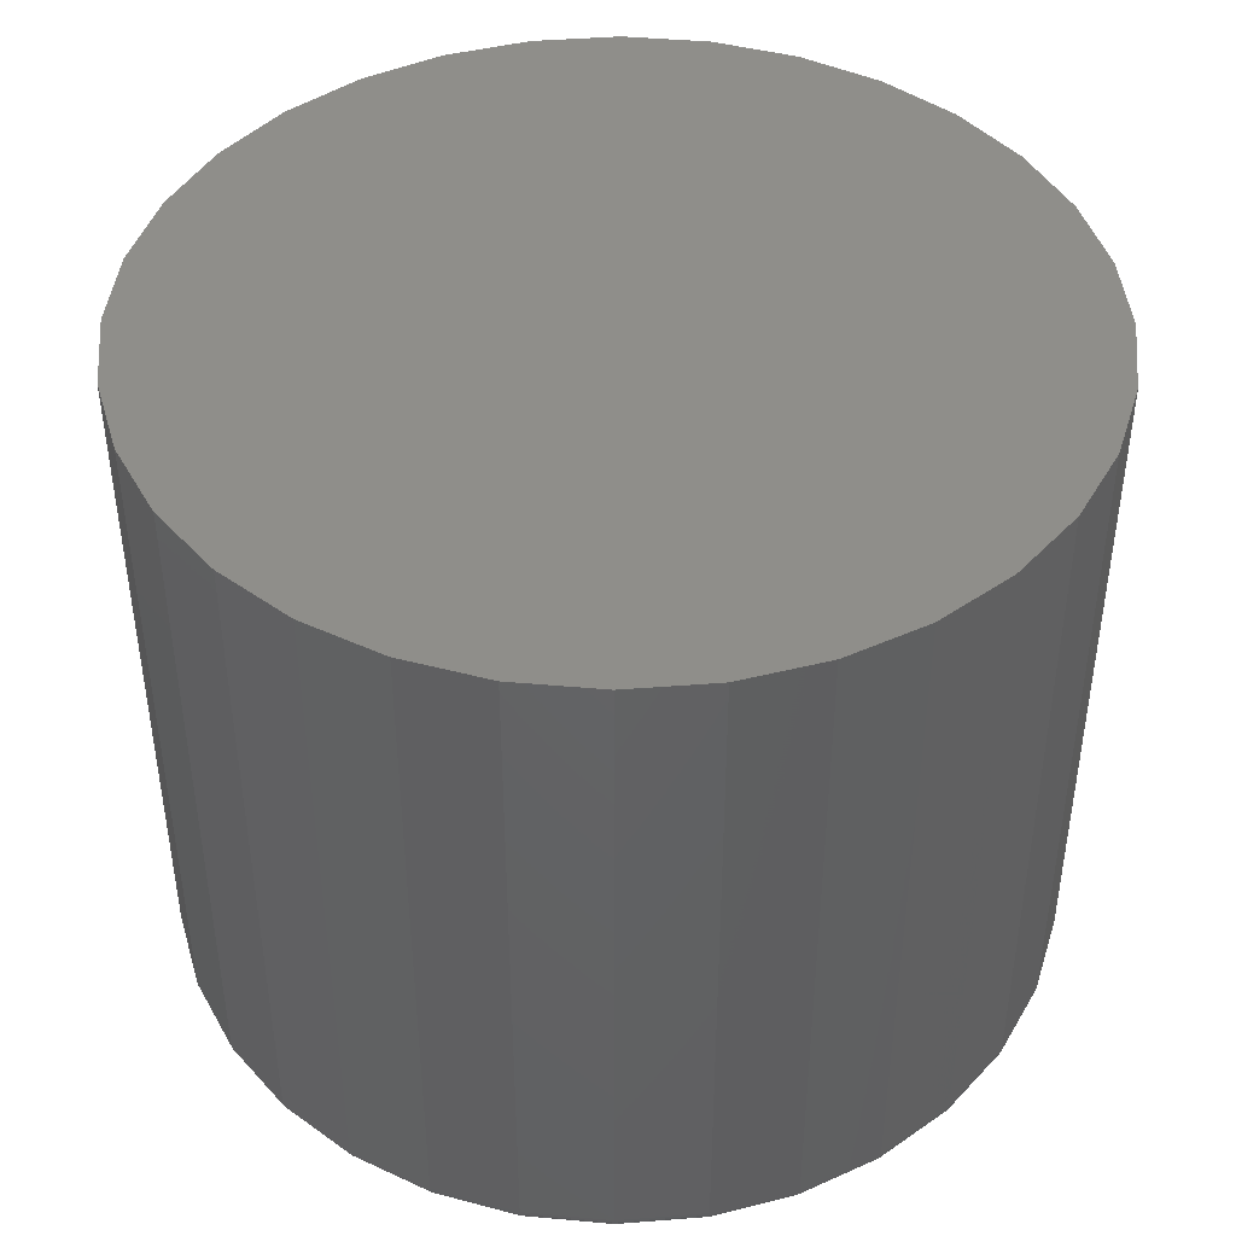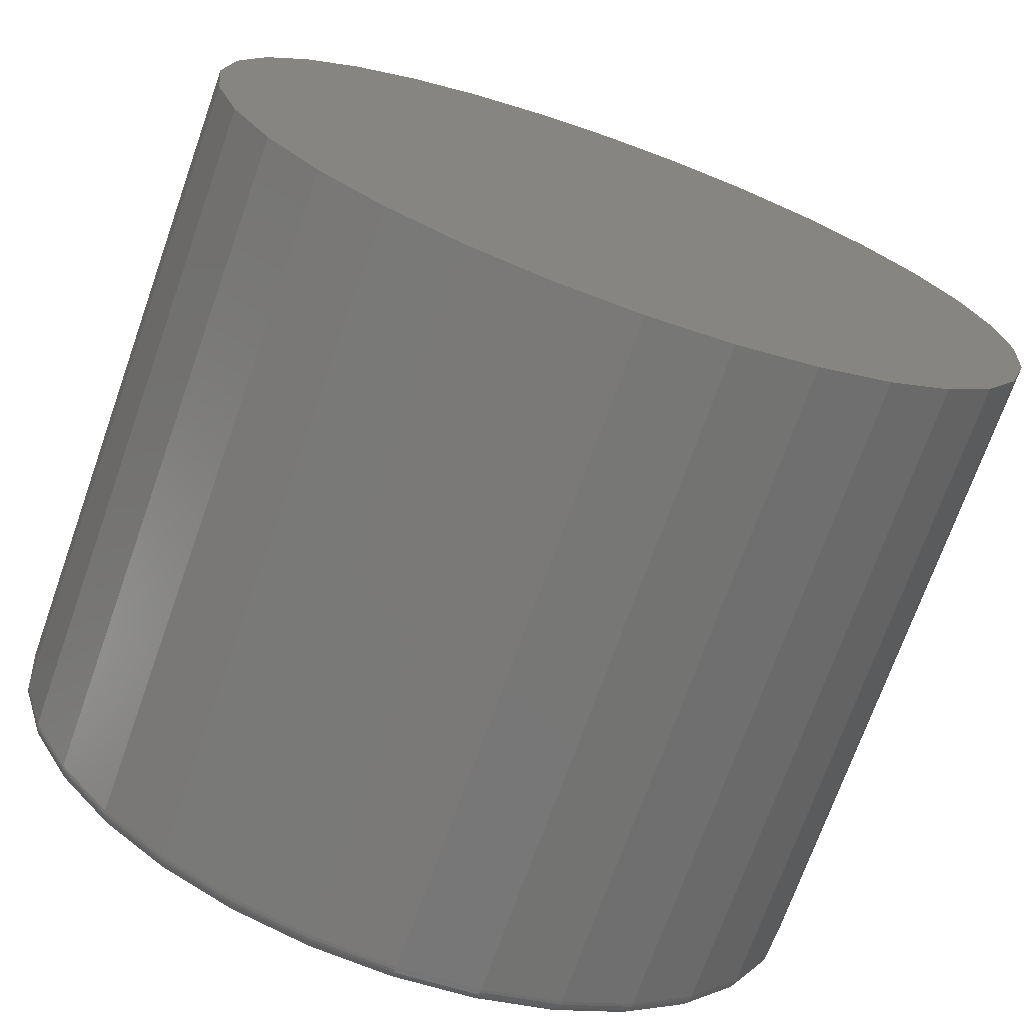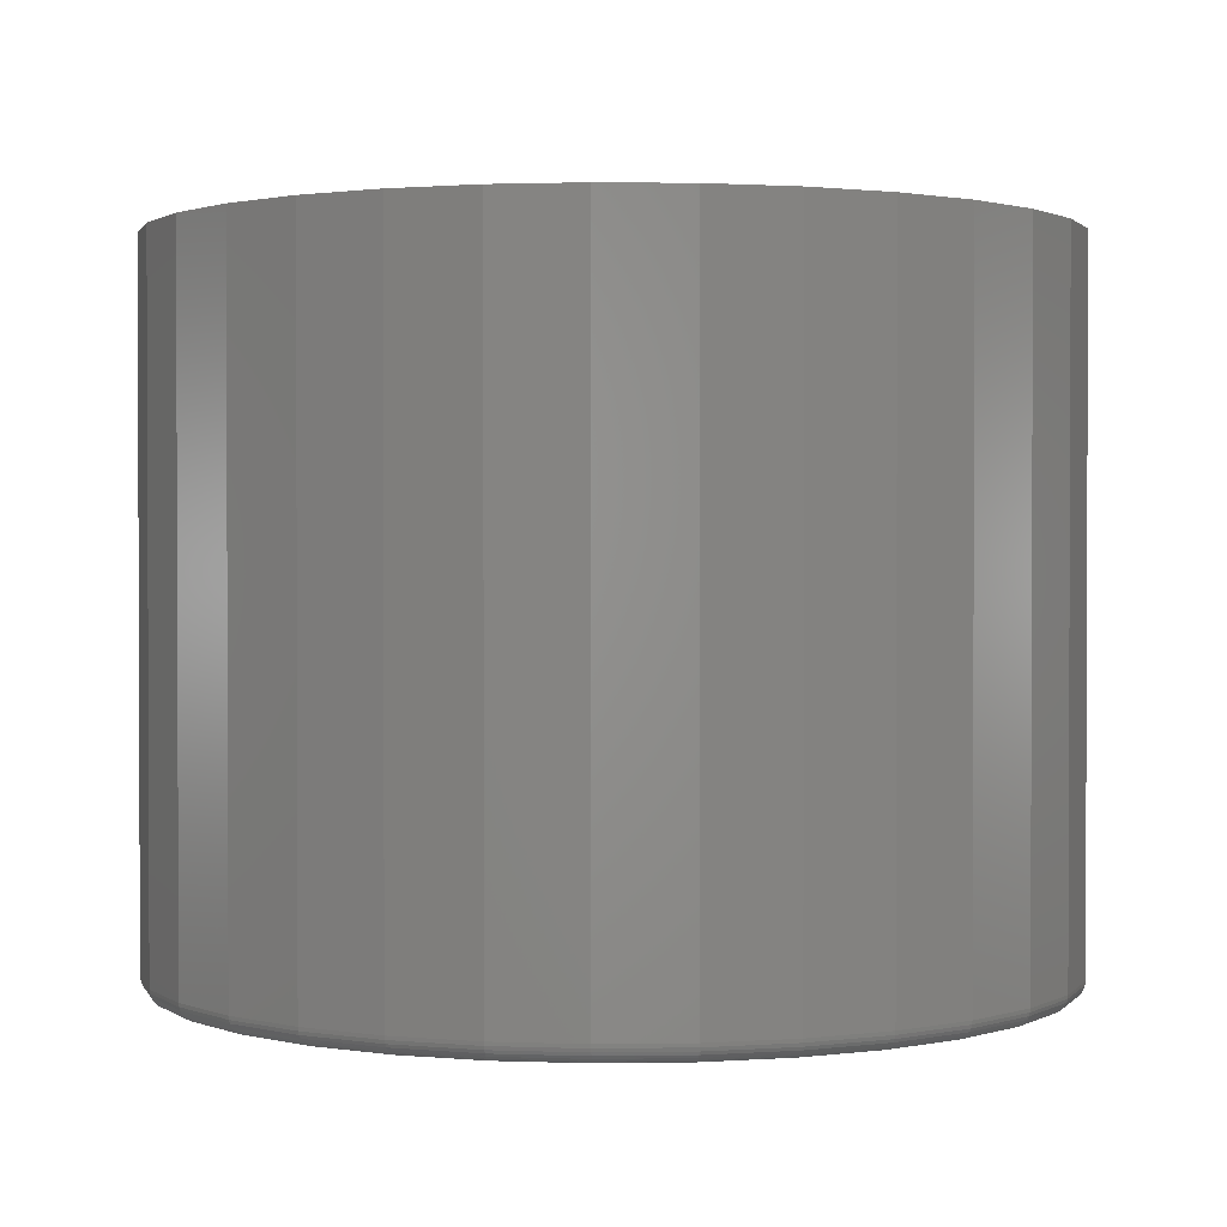
<metadata>
{"format":"stl","ext":"stl","renderer":"f3d","projection":"perspective","resolution":1024,"background":"white","views":[{"elev":43.9,"azim":-89.6,"up":"+Z"},{"elev":-71.5,"azim":-19.5,"up":"+Y"},{"elev":1.3,"azim":-132.7,"up":"+Z"}]}
</metadata>
<code>
# stl→obj: 320 verts, 636 faces
v 0.007895 0.3633 0
v 0.07878 0.3563 0
v -0.06299 0.3563 0
v 0.007895 -0.3633 0
v -0.06299 -0.3563 0
v 0.07878 -0.3563 0
v -0.1311 -0.3357 0
v 0.1469 -0.3357 0
v -0.194 -0.3021 0
v 0.2097 -0.3021 0
v -0.249 -0.2569 0
v 0.2648 -0.2569 0
v -0.2942 -0.2019 0
v 0.31 -0.2019 0
v -0.3278 -0.139 0
v 0.3436 -0.139 0
v -0.3484 -0.07088 0
v 0.3642 -0.07088 0
v -0.3554 -1.22e-16 0
v 0.3712 -9.409e-17 0
v -0.3484 0.07088 0
v 0.3642 0.07088 0
v -0.3278 0.139 0
v 0.3436 0.139 0
v -0.2942 0.2019 0
v 0.31 0.2019 0
v -0.249 0.2569 0
v 0.2648 0.2569 0
v -0.194 0.3021 0
v 0.2097 0.3021 0
v -0.1311 0.3357 0
v 0.1469 0.3357 0
v 0.3868 -4.294e-16 0.01562
v 0.3868 0 0.6016
v 0.3796 -0.07393 0.01562
v 0.3796 -0.07393 0.6016
v 0.358 -0.145 0.01562
v 0.358 -0.145 0.6016
v 0.323 -0.2105 0.01562
v 0.323 -0.2105 0.6016
v 0.2759 -0.268 0.01562
v 0.2759 -0.268 0.6016
v 0.2184 -0.3151 0.01562
v 0.2184 -0.3151 0.6016
v 0.1529 -0.3501 0.01562
v 0.1529 -0.3501 0.6016
v 0.08182 -0.3717 0.01562
v 0.08182 -0.3717 0.6016
v 0.007895 -0.3789 0.01562
v 0.007895 -0.3789 0.6016
v -0.06603 -0.3717 0.01562
v -0.06603 -0.3717 0.6016
v -0.1371 -0.3501 0.01562
v -0.1371 -0.3501 0.6016
v -0.2026 -0.3151 0.01562
v -0.2026 -0.3151 0.6016
v -0.2601 -0.268 0.01562
v -0.2601 -0.268 0.6016
v -0.3072 -0.2105 0.01562
v -0.3072 -0.2105 0.6016
v -0.3422 -0.145 0.01562
v -0.3422 -0.145 0.6016
v -0.3638 -0.07393 0.01562
v -0.3638 -0.07393 0.6016
v -0.3711 4.641e-17 0.01562
v -0.3711 4.641e-17 0.6016
v -0.3638 0.07393 0.01562
v -0.3638 0.07393 0.6016
v -0.3422 0.145 0.01562
v -0.3422 0.145 0.6016
v -0.3072 0.2105 0.01562
v -0.3072 0.2105 0.6016
v -0.2601 0.268 0.01562
v -0.2601 0.268 0.6016
v -0.2026 0.3151 0.01562
v -0.2026 0.3151 0.6016
v -0.1371 0.3501 0.01562
v -0.1371 0.3501 0.6016
v -0.06603 0.3717 0.01562
v -0.06603 0.3717 0.6016
v 0.007895 0.3789 0.01562
v 0.007895 0.3789 0.6016
v 0.08182 0.3717 0.01562
v 0.08182 0.3717 0.6016
v 0.1529 0.3501 0.01562
v 0.1529 0.3501 0.6016
v 0.2184 0.3151 0.01562
v 0.2184 0.3151 0.6016
v 0.2759 0.268 0.01562
v 0.2759 0.268 0.6016
v 0.323 0.2105 0.01562
v 0.323 0.2105 0.6016
v 0.358 0.145 0.01562
v 0.358 0.145 0.6016
v 0.3796 0.07393 0.01562
v 0.3796 0.07393 0.6016
v -0.3708 -1.388e-16 0.01258
v -0.3635 0.07387 0.01258
v -0.3699 -1.388e-16 0.009646
v -0.3626 0.0737 0.009646
v -0.3684 -1.665e-16 0.006944
v -0.3612 0.07342 0.006944
v -0.3665 -1.11e-16 0.004576
v -0.3593 0.07304 0.004576
v -0.3641 -1.11e-16 0.002633
v -0.357 0.07257 0.002633
v -0.3614 -1.11e-16 0.001189
v -0.3543 0.07205 0.001189
v -0.3585 -1.11e-16 0.0003002
v -0.3514 0.07148 0.0003002
v 0.3793 0.07387 0.01258
v 0.3865 -4.441e-16 0.01258
v 0.3784 0.0737 0.009646
v 0.3857 -4.441e-16 0.009646
v 0.377 0.07342 0.006944
v 0.3842 -4.163e-16 0.006944
v 0.3751 0.07304 0.004576
v 0.3823 -4.163e-16 0.004576
v 0.3728 0.07257 0.002633
v 0.3799 -4.441e-16 0.002633
v 0.3701 0.07205 0.001189
v 0.3772 -4.163e-16 0.001189
v 0.3672 0.07148 0.0003002
v 0.3743 -4.441e-16 0.0003002
v 0.3577 0.1449 0.01258
v 0.3569 0.1446 0.009646
v 0.3556 0.144 0.006944
v 0.3538 0.1433 0.004576
v 0.3516 0.1424 0.002633
v 0.3491 0.1413 0.001189
v 0.3464 0.1402 0.0003002
v 0.3227 0.2104 0.01258
v 0.322 0.2099 0.009646
v 0.3208 0.2091 0.006944
v 0.3192 0.208 0.004576
v 0.3172 0.2067 0.002633
v 0.315 0.2052 0.001189
v 0.3125 0.2035 0.0003002
v 0.2756 0.2677 0.01258
v 0.275 0.2671 0.009646
v 0.274 0.2661 0.006944
v 0.2726 0.2647 0.004576
v 0.2709 0.263 0.002633
v 0.269 0.2611 0.001189
v 0.267 0.2591 0.0003002
v 0.2183 0.3148 0.01258
v 0.2178 0.3141 0.009646
v 0.217 0.3129 0.006944
v 0.2159 0.3113 0.004576
v 0.2146 0.3093 0.002633
v 0.2131 0.3071 0.001189
v 0.2114 0.3046 0.0003002
v 0.1528 0.3498 0.01258
v 0.1525 0.349 0.009646
v 0.1519 0.3477 0.006944
v 0.1512 0.3459 0.004576
v 0.1503 0.3437 0.002633
v 0.1492 0.3412 0.001189
v 0.1481 0.3385 0.0003002
v 0.08177 0.3714 0.01258
v 0.08159 0.3705 0.009646
v 0.08131 0.3691 0.006944
v 0.08093 0.3672 0.004576
v 0.08047 0.3649 0.002633
v 0.07994 0.3622 0.001189
v 0.07937 0.3593 0.0003002
v 0.007895 0.3786 0.01258
v 0.007895 0.3778 0.009646
v 0.007895 0.3763 0.006944
v 0.007895 0.3744 0.004576
v 0.007895 0.372 0.002633
v 0.007895 0.3693 0.001189
v 0.007895 0.3664 0.0003002
v -0.06598 0.3714 0.01258
v -0.0658 0.3705 0.009646
v -0.06552 0.3691 0.006944
v -0.06514 0.3672 0.004576
v -0.06468 0.3649 0.002633
v -0.06415 0.3622 0.001189
v -0.06358 0.3593 0.0003002
v -0.137 0.3498 0.01258
v -0.1367 0.349 0.009646
v -0.1361 0.3477 0.006944
v -0.1354 0.3459 0.004576
v -0.1345 0.3437 0.002633
v -0.1334 0.3412 0.001189
v -0.1323 0.3385 0.0003002
v -0.2025 0.3148 0.01258
v -0.202 0.3141 0.009646
v -0.2012 0.3129 0.006944
v -0.2001 0.3113 0.004576
v -0.1988 0.3093 0.002633
v -0.1973 0.3071 0.001189
v -0.1956 0.3046 0.0003002
v -0.2598 0.2677 0.01258
v -0.2592 0.2671 0.009646
v -0.2582 0.2661 0.006944
v -0.2568 0.2647 0.004576
v -0.2552 0.263 0.002633
v -0.2532 0.2611 0.001189
v -0.2512 0.2591 0.0003002
v -0.3069 0.2104 0.01258
v -0.3062 0.2099 0.009646
v -0.305 0.2091 0.006944
v -0.3034 0.208 0.004576
v -0.3014 0.2067 0.002633
v -0.2992 0.2052 0.001189
v -0.2967 0.2035 0.0003002
v -0.3419 0.1449 0.01258
v -0.3411 0.1446 0.009646
v -0.3398 0.144 0.006944
v -0.338 0.1433 0.004576
v -0.3358 0.1424 0.002633
v -0.3333 0.1413 0.001189
v -0.3306 0.1402 0.0003002
v 0.3793 -0.07387 0.01258
v 0.3784 -0.0737 0.009646
v 0.377 -0.07342 0.006944
v 0.3751 -0.07304 0.004576
v 0.3728 -0.07257 0.002633
v 0.3701 -0.07205 0.001189
v 0.3672 -0.07148 0.0003002
v -0.3635 -0.07387 0.01258
v -0.3626 -0.0737 0.009646
v -0.3612 -0.07342 0.006944
v -0.3593 -0.07304 0.004576
v -0.357 -0.07257 0.002633
v -0.3543 -0.07205 0.001189
v -0.3514 -0.07148 0.0003002
v -0.3419 -0.1449 0.01258
v -0.3411 -0.1446 0.009646
v -0.3398 -0.144 0.006944
v -0.338 -0.1433 0.004576
v -0.3358 -0.1424 0.002633
v -0.3333 -0.1413 0.001189
v -0.3306 -0.1402 0.0003002
v -0.3069 -0.2104 0.01258
v -0.3062 -0.2099 0.009646
v -0.305 -0.2091 0.006944
v -0.3034 -0.208 0.004576
v -0.3014 -0.2067 0.002633
v -0.2992 -0.2052 0.001189
v -0.2967 -0.2035 0.0003002
v -0.2598 -0.2677 0.01258
v -0.2592 -0.2671 0.009646
v -0.2582 -0.2661 0.006944
v -0.2568 -0.2647 0.004576
v -0.2552 -0.263 0.002633
v -0.2532 -0.2611 0.001189
v -0.2512 -0.2591 0.0003002
v -0.2025 -0.3148 0.01258
v -0.202 -0.3141 0.009646
v -0.2012 -0.3129 0.006944
v -0.2001 -0.3113 0.004576
v -0.1988 -0.3093 0.002633
v -0.1973 -0.3071 0.001189
v -0.1956 -0.3046 0.0003002
v -0.137 -0.3498 0.01258
v -0.1367 -0.349 0.009646
v -0.1361 -0.3477 0.006944
v -0.1354 -0.3459 0.004576
v -0.1345 -0.3437 0.002633
v -0.1334 -0.3412 0.001189
v -0.1323 -0.3385 0.0003002
v -0.06598 -0.3714 0.01258
v -0.0658 -0.3705 0.009646
v -0.06552 -0.3691 0.006944
v -0.06514 -0.3672 0.004576
v -0.06468 -0.3649 0.002633
v -0.06415 -0.3622 0.001189
v -0.06358 -0.3593 0.0003002
v 0.007895 -0.3786 0.01258
v 0.007895 -0.3778 0.009646
v 0.007895 -0.3763 0.006944
v 0.007895 -0.3744 0.004576
v 0.007895 -0.372 0.002633
v 0.007895 -0.3693 0.001189
v 0.007895 -0.3664 0.0003002
v 0.08177 -0.3714 0.01258
v 0.08159 -0.3705 0.009646
v 0.08131 -0.3691 0.006944
v 0.08093 -0.3672 0.004576
v 0.08047 -0.3649 0.002633
v 0.07994 -0.3622 0.001189
v 0.07937 -0.3593 0.0003002
v 0.1528 -0.3498 0.01258
v 0.1525 -0.349 0.009646
v 0.1519 -0.3477 0.006944
v 0.1512 -0.3459 0.004576
v 0.1503 -0.3437 0.002633
v 0.1492 -0.3412 0.001189
v 0.1481 -0.3385 0.0003002
v 0.2183 -0.3148 0.01258
v 0.2178 -0.3141 0.009646
v 0.217 -0.3129 0.006944
v 0.2159 -0.3113 0.004576
v 0.2146 -0.3093 0.002633
v 0.2131 -0.3071 0.001189
v 0.2114 -0.3046 0.0003002
v 0.2756 -0.2677 0.01258
v 0.275 -0.2671 0.009646
v 0.274 -0.2661 0.006944
v 0.2726 -0.2647 0.004576
v 0.2709 -0.263 0.002633
v 0.269 -0.2611 0.001189
v 0.267 -0.2591 0.0003002
v 0.3227 -0.2104 0.01258
v 0.322 -0.2099 0.009646
v 0.3208 -0.2091 0.006944
v 0.3192 -0.208 0.004576
v 0.3172 -0.2067 0.002633
v 0.315 -0.2052 0.001189
v 0.3125 -0.2035 0.0003002
v 0.3577 -0.1449 0.01258
v 0.3569 -0.1446 0.009646
v 0.3556 -0.144 0.006944
v 0.3538 -0.1433 0.004576
v 0.3516 -0.1424 0.002633
v 0.3491 -0.1413 0.001189
v 0.3464 -0.1402 0.0003002
f 1 2 3
f 4 5 6
f 6 5 7
f 6 7 8
f 8 7 9
f 8 9 10
f 10 9 11
f 10 11 12
f 12 11 13
f 12 13 14
f 14 13 15
f 14 15 16
f 16 15 17
f 16 17 18
f 18 17 19
f 18 19 20
f 20 19 21
f 20 21 22
f 22 21 23
f 22 23 24
f 24 23 25
f 24 25 26
f 26 25 27
f 26 27 28
f 28 27 29
f 28 29 30
f 30 29 31
f 30 31 32
f 32 31 3
f 32 3 2
f 33 34 35
f 35 34 36
f 35 36 37
f 37 36 38
f 37 38 39
f 39 38 40
f 39 40 41
f 41 40 42
f 41 42 43
f 43 42 44
f 43 44 45
f 45 44 46
f 45 46 47
f 47 46 48
f 47 48 49
f 49 48 50
f 49 50 51
f 51 50 52
f 51 52 53
f 53 52 54
f 53 54 55
f 55 54 56
f 55 56 57
f 57 56 58
f 57 58 59
f 59 58 60
f 59 60 61
f 61 60 62
f 61 62 63
f 63 62 64
f 63 64 65
f 65 64 66
f 65 66 67
f 67 66 68
f 67 68 69
f 69 68 70
f 69 70 71
f 71 70 72
f 71 72 73
f 73 72 74
f 73 74 75
f 75 74 76
f 75 76 77
f 77 76 78
f 77 78 79
f 79 78 80
f 79 80 81
f 81 80 82
f 81 82 83
f 83 82 84
f 83 84 85
f 85 84 86
f 85 86 87
f 87 86 88
f 87 88 89
f 89 88 90
f 89 90 91
f 91 90 92
f 91 92 93
f 93 92 94
f 93 94 95
f 95 94 96
f 95 96 33
f 33 96 34
f 65 67 97
f 97 67 98
f 97 98 99
f 99 98 100
f 99 100 101
f 101 100 102
f 101 102 103
f 103 102 104
f 103 104 105
f 105 104 106
f 105 106 107
f 107 106 108
f 107 108 109
f 109 108 110
f 109 110 19
f 19 110 21
f 95 33 111
f 111 33 112
f 111 112 113
f 113 112 114
f 113 114 115
f 115 114 116
f 115 116 117
f 117 116 118
f 117 118 119
f 119 118 120
f 119 120 121
f 121 120 122
f 121 122 123
f 123 122 124
f 123 124 22
f 22 124 20
f 93 95 125
f 125 95 111
f 125 111 126
f 126 111 113
f 126 113 127
f 127 113 115
f 127 115 128
f 128 115 117
f 128 117 129
f 129 117 119
f 129 119 130
f 130 119 121
f 130 121 131
f 131 121 123
f 131 123 24
f 24 123 22
f 91 93 132
f 132 93 125
f 132 125 133
f 133 125 126
f 133 126 134
f 134 126 127
f 134 127 135
f 135 127 128
f 135 128 136
f 136 128 129
f 136 129 137
f 137 129 130
f 137 130 138
f 138 130 131
f 138 131 26
f 26 131 24
f 89 91 139
f 139 91 132
f 139 132 140
f 140 132 133
f 140 133 141
f 141 133 134
f 141 134 142
f 142 134 135
f 142 135 143
f 143 135 136
f 143 136 144
f 144 136 137
f 144 137 145
f 145 137 138
f 145 138 28
f 28 138 26
f 87 89 146
f 146 89 139
f 146 139 147
f 147 139 140
f 147 140 148
f 148 140 141
f 148 141 149
f 149 141 142
f 149 142 150
f 150 142 143
f 150 143 151
f 151 143 144
f 151 144 152
f 152 144 145
f 152 145 30
f 30 145 28
f 85 87 153
f 153 87 146
f 153 146 154
f 154 146 147
f 154 147 155
f 155 147 148
f 155 148 156
f 156 148 149
f 156 149 157
f 157 149 150
f 157 150 158
f 158 150 151
f 158 151 159
f 159 151 152
f 159 152 32
f 32 152 30
f 83 85 160
f 160 85 153
f 160 153 161
f 161 153 154
f 161 154 162
f 162 154 155
f 162 155 163
f 163 155 156
f 163 156 164
f 164 156 157
f 164 157 165
f 165 157 158
f 165 158 166
f 166 158 159
f 166 159 2
f 2 159 32
f 81 83 167
f 167 83 160
f 167 160 168
f 168 160 161
f 168 161 169
f 169 161 162
f 169 162 170
f 170 162 163
f 170 163 171
f 171 163 164
f 171 164 172
f 172 164 165
f 172 165 173
f 173 165 166
f 173 166 1
f 1 166 2
f 79 81 174
f 174 81 167
f 174 167 175
f 175 167 168
f 175 168 176
f 176 168 169
f 176 169 177
f 177 169 170
f 177 170 178
f 178 170 171
f 178 171 179
f 179 171 172
f 179 172 180
f 180 172 173
f 180 173 3
f 3 173 1
f 77 79 181
f 181 79 174
f 181 174 182
f 182 174 175
f 182 175 183
f 183 175 176
f 183 176 184
f 184 176 177
f 184 177 185
f 185 177 178
f 185 178 186
f 186 178 179
f 186 179 187
f 187 179 180
f 187 180 31
f 31 180 3
f 75 77 188
f 188 77 181
f 188 181 189
f 189 181 182
f 189 182 190
f 190 182 183
f 190 183 191
f 191 183 184
f 191 184 192
f 192 184 185
f 192 185 193
f 193 185 186
f 193 186 194
f 194 186 187
f 194 187 29
f 29 187 31
f 73 75 195
f 195 75 188
f 195 188 196
f 196 188 189
f 196 189 197
f 197 189 190
f 197 190 198
f 198 190 191
f 198 191 199
f 199 191 192
f 199 192 200
f 200 192 193
f 200 193 201
f 201 193 194
f 201 194 27
f 27 194 29
f 71 73 202
f 202 73 195
f 202 195 203
f 203 195 196
f 203 196 204
f 204 196 197
f 204 197 205
f 205 197 198
f 205 198 206
f 206 198 199
f 206 199 207
f 207 199 200
f 207 200 208
f 208 200 201
f 208 201 25
f 25 201 27
f 69 71 209
f 209 71 202
f 209 202 210
f 210 202 203
f 210 203 211
f 211 203 204
f 211 204 212
f 212 204 205
f 212 205 213
f 213 205 206
f 213 206 214
f 214 206 207
f 214 207 215
f 215 207 208
f 215 208 23
f 23 208 25
f 67 69 98
f 98 69 209
f 98 209 100
f 100 209 210
f 100 210 102
f 102 210 211
f 102 211 104
f 104 211 212
f 104 212 106
f 106 212 213
f 106 213 108
f 108 213 214
f 108 214 110
f 110 214 215
f 110 215 21
f 21 215 23
f 33 35 112
f 112 35 216
f 112 216 114
f 114 216 217
f 114 217 116
f 116 217 218
f 116 218 118
f 118 218 219
f 118 219 120
f 120 219 220
f 120 220 122
f 122 220 221
f 122 221 124
f 124 221 222
f 124 222 20
f 20 222 18
f 63 65 223
f 223 65 97
f 223 97 224
f 224 97 99
f 224 99 225
f 225 99 101
f 225 101 226
f 226 101 103
f 226 103 227
f 227 103 105
f 227 105 228
f 228 105 107
f 228 107 229
f 229 107 109
f 229 109 17
f 17 109 19
f 61 63 230
f 230 63 223
f 230 223 231
f 231 223 224
f 231 224 232
f 232 224 225
f 232 225 233
f 233 225 226
f 233 226 234
f 234 226 227
f 234 227 235
f 235 227 228
f 235 228 236
f 236 228 229
f 236 229 15
f 15 229 17
f 59 61 237
f 237 61 230
f 237 230 238
f 238 230 231
f 238 231 239
f 239 231 232
f 239 232 240
f 240 232 233
f 240 233 241
f 241 233 234
f 241 234 242
f 242 234 235
f 242 235 243
f 243 235 236
f 243 236 13
f 13 236 15
f 57 59 244
f 244 59 237
f 244 237 245
f 245 237 238
f 245 238 246
f 246 238 239
f 246 239 247
f 247 239 240
f 247 240 248
f 248 240 241
f 248 241 249
f 249 241 242
f 249 242 250
f 250 242 243
f 250 243 11
f 11 243 13
f 55 57 251
f 251 57 244
f 251 244 252
f 252 244 245
f 252 245 253
f 253 245 246
f 253 246 254
f 254 246 247
f 254 247 255
f 255 247 248
f 255 248 256
f 256 248 249
f 256 249 257
f 257 249 250
f 257 250 9
f 9 250 11
f 53 55 258
f 258 55 251
f 258 251 259
f 259 251 252
f 259 252 260
f 260 252 253
f 260 253 261
f 261 253 254
f 261 254 262
f 262 254 255
f 262 255 263
f 263 255 256
f 263 256 264
f 264 256 257
f 264 257 7
f 7 257 9
f 51 53 265
f 265 53 258
f 265 258 266
f 266 258 259
f 266 259 267
f 267 259 260
f 267 260 268
f 268 260 261
f 268 261 269
f 269 261 262
f 269 262 270
f 270 262 263
f 270 263 271
f 271 263 264
f 271 264 5
f 5 264 7
f 49 51 272
f 272 51 265
f 272 265 273
f 273 265 266
f 273 266 274
f 274 266 267
f 274 267 275
f 275 267 268
f 275 268 276
f 276 268 269
f 276 269 277
f 277 269 270
f 277 270 278
f 278 270 271
f 278 271 4
f 4 271 5
f 47 49 279
f 279 49 272
f 279 272 280
f 280 272 273
f 280 273 281
f 281 273 274
f 281 274 282
f 282 274 275
f 282 275 283
f 283 275 276
f 283 276 284
f 284 276 277
f 284 277 285
f 285 277 278
f 285 278 6
f 6 278 4
f 45 47 286
f 286 47 279
f 286 279 287
f 287 279 280
f 287 280 288
f 288 280 281
f 288 281 289
f 289 281 282
f 289 282 290
f 290 282 283
f 290 283 291
f 291 283 284
f 291 284 292
f 292 284 285
f 292 285 8
f 8 285 6
f 43 45 293
f 293 45 286
f 293 286 294
f 294 286 287
f 294 287 295
f 295 287 288
f 295 288 296
f 296 288 289
f 296 289 297
f 297 289 290
f 297 290 298
f 298 290 291
f 298 291 299
f 299 291 292
f 299 292 10
f 10 292 8
f 41 43 300
f 300 43 293
f 300 293 301
f 301 293 294
f 301 294 302
f 302 294 295
f 302 295 303
f 303 295 296
f 303 296 304
f 304 296 297
f 304 297 305
f 305 297 298
f 305 298 306
f 306 298 299
f 306 299 12
f 12 299 10
f 39 41 307
f 307 41 300
f 307 300 308
f 308 300 301
f 308 301 309
f 309 301 302
f 309 302 310
f 310 302 303
f 310 303 311
f 311 303 304
f 311 304 312
f 312 304 305
f 312 305 313
f 313 305 306
f 313 306 14
f 14 306 12
f 37 39 314
f 314 39 307
f 314 307 315
f 315 307 308
f 315 308 316
f 316 308 309
f 316 309 317
f 317 309 310
f 317 310 318
f 318 310 311
f 318 311 319
f 319 311 312
f 319 312 320
f 320 312 313
f 320 313 16
f 16 313 14
f 35 37 216
f 216 37 314
f 216 314 217
f 217 314 315
f 217 315 218
f 218 315 316
f 218 316 219
f 219 316 317
f 219 317 220
f 220 317 318
f 220 318 221
f 221 318 319
f 221 319 222
f 222 319 320
f 222 320 18
f 18 320 16
f 80 84 82
f 84 80 86
f 86 80 78
f 86 78 88
f 88 78 76
f 88 76 90
f 90 76 74
f 90 74 92
f 92 74 72
f 92 72 94
f 94 72 70
f 94 70 96
f 96 70 68
f 96 68 34
f 34 68 66
f 34 66 36
f 36 66 64
f 36 64 38
f 38 64 62
f 38 62 40
f 40 62 60
f 40 60 42
f 42 60 58
f 42 58 44
f 44 58 56
f 44 56 46
f 46 56 54
f 46 54 48
f 48 54 52
f 48 52 50

</code>
